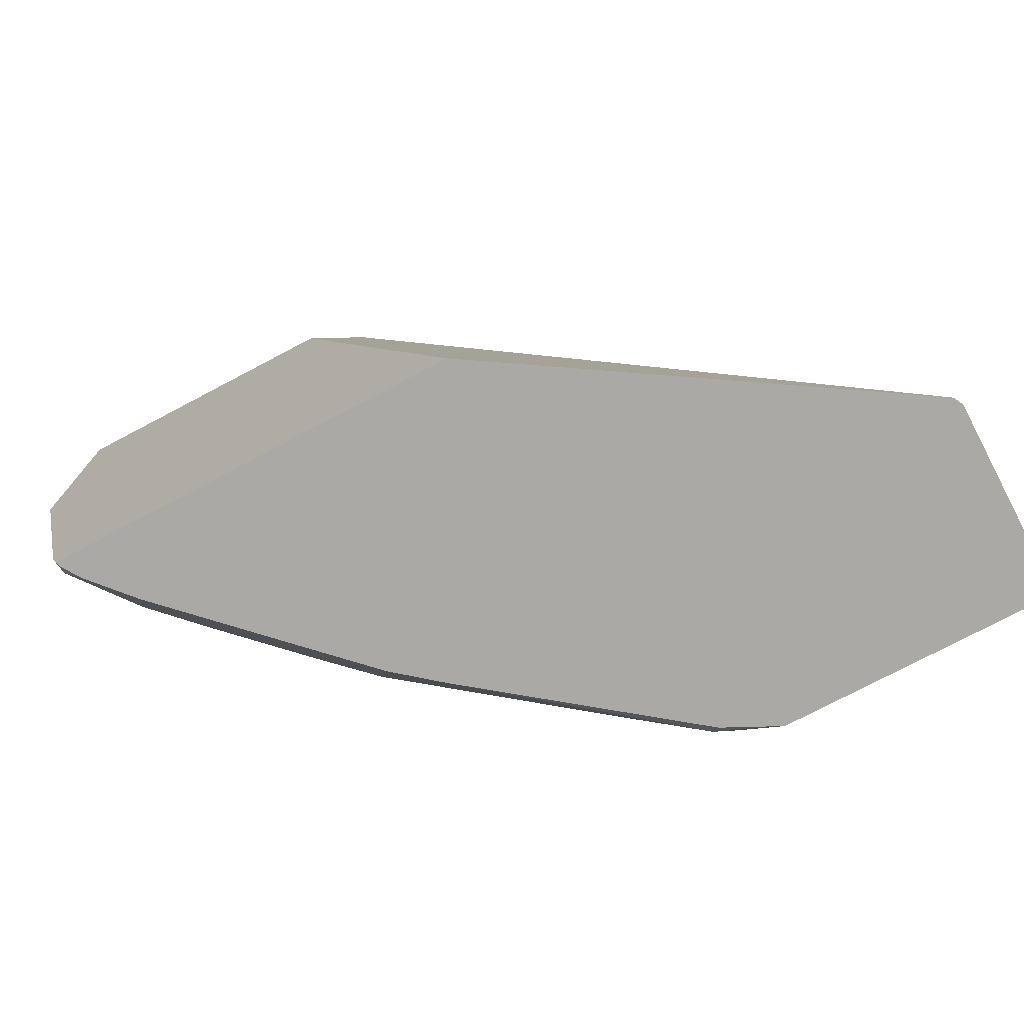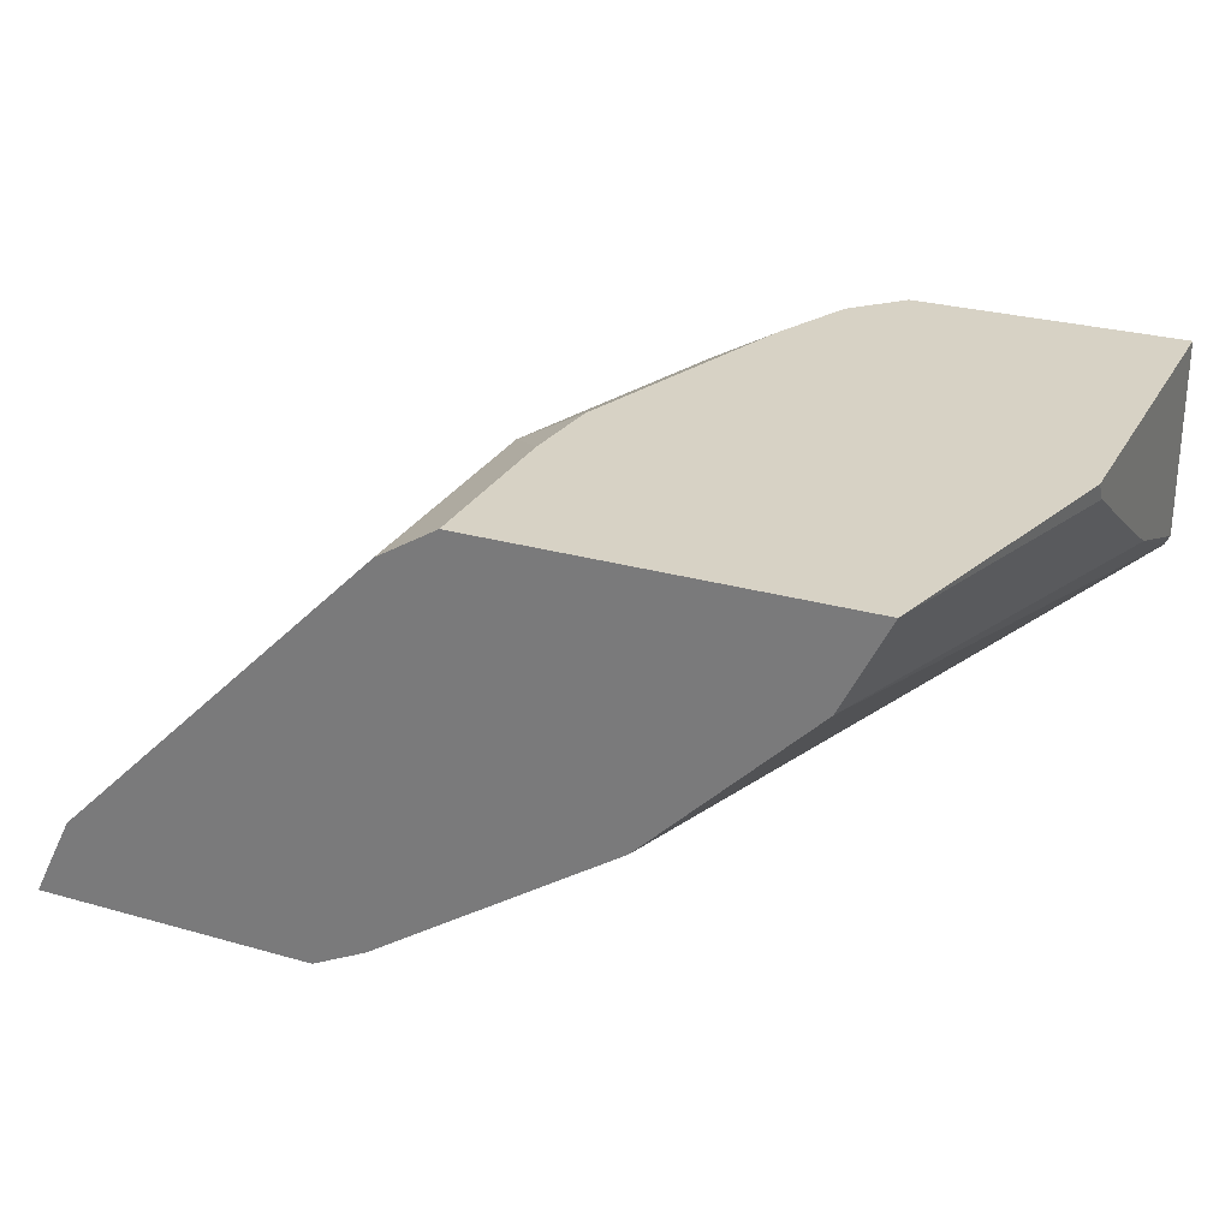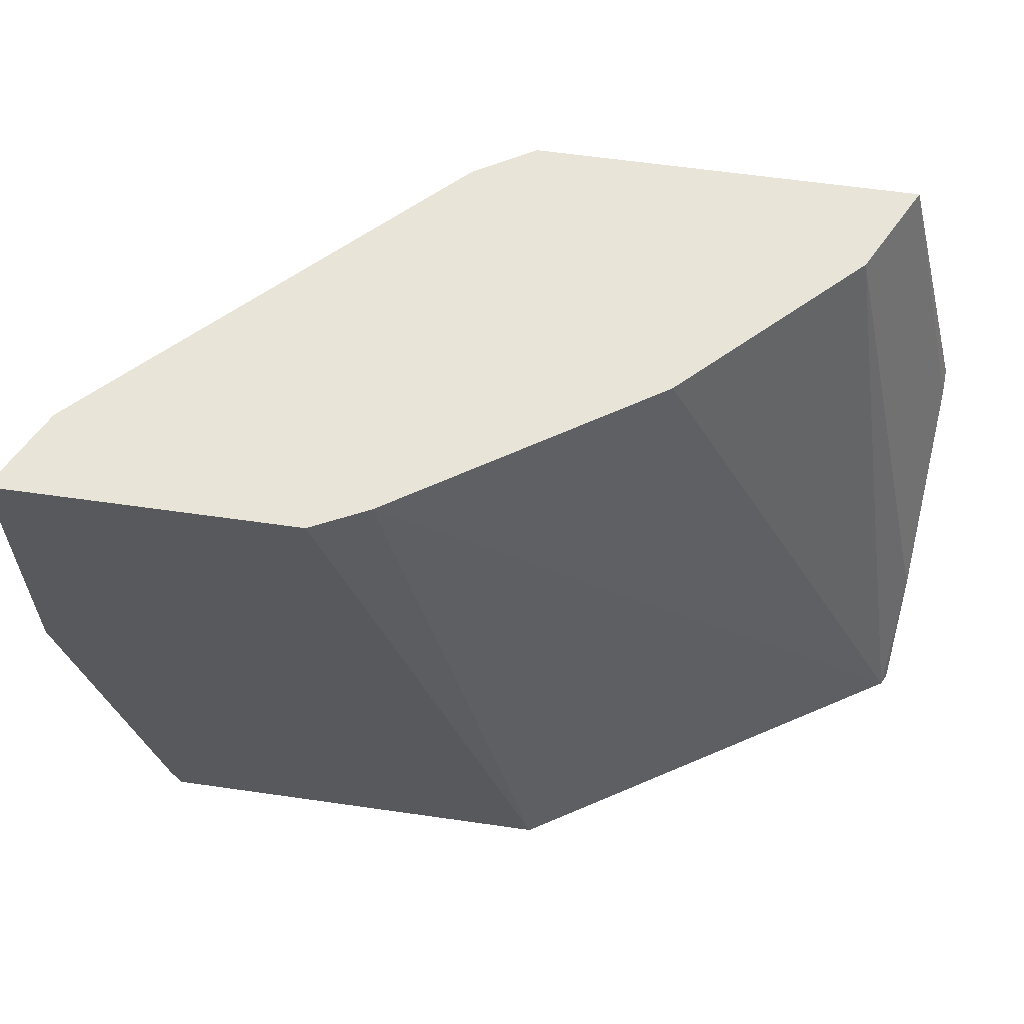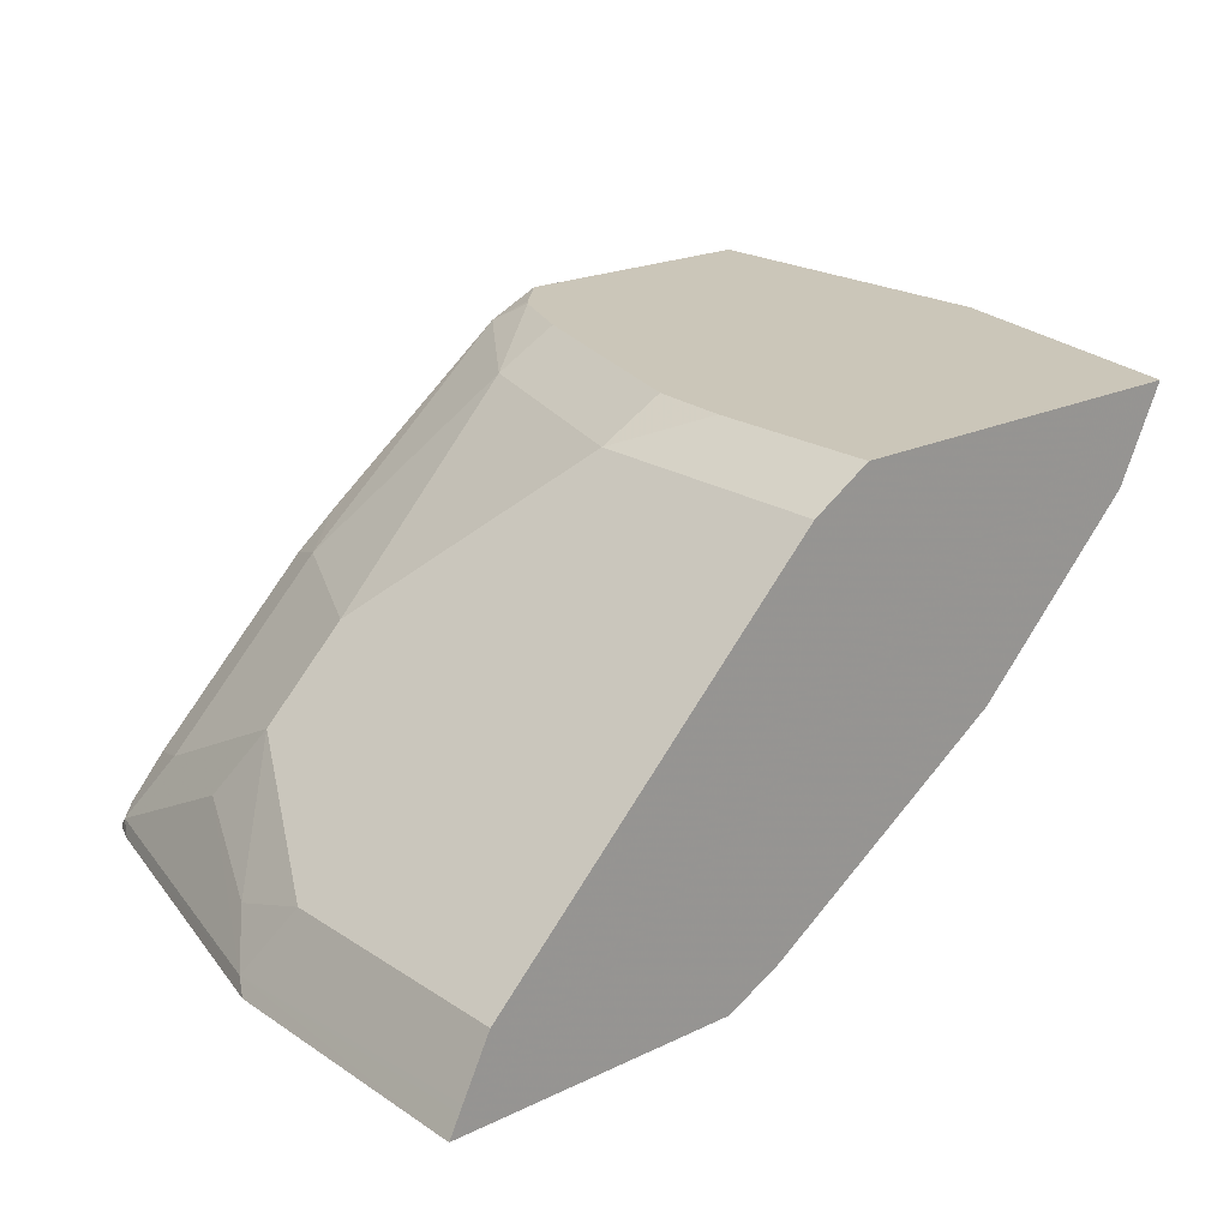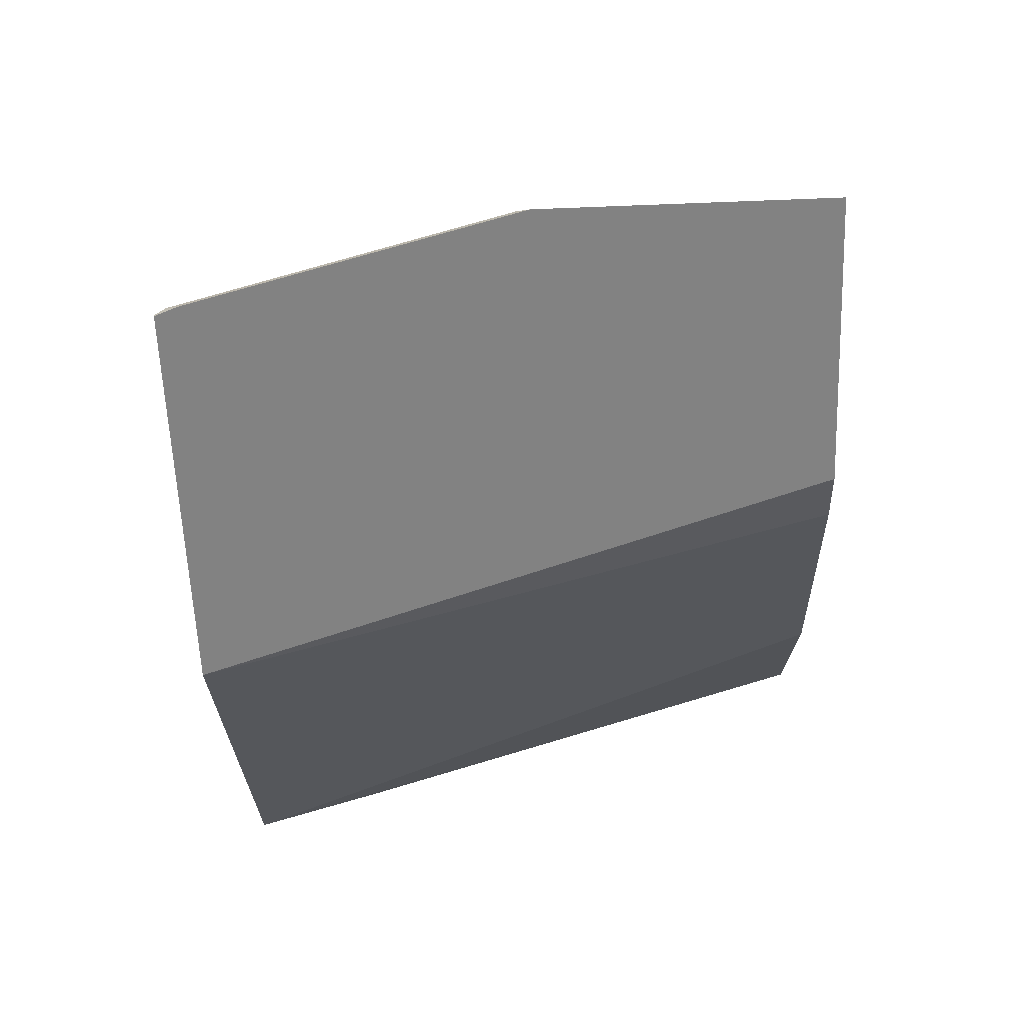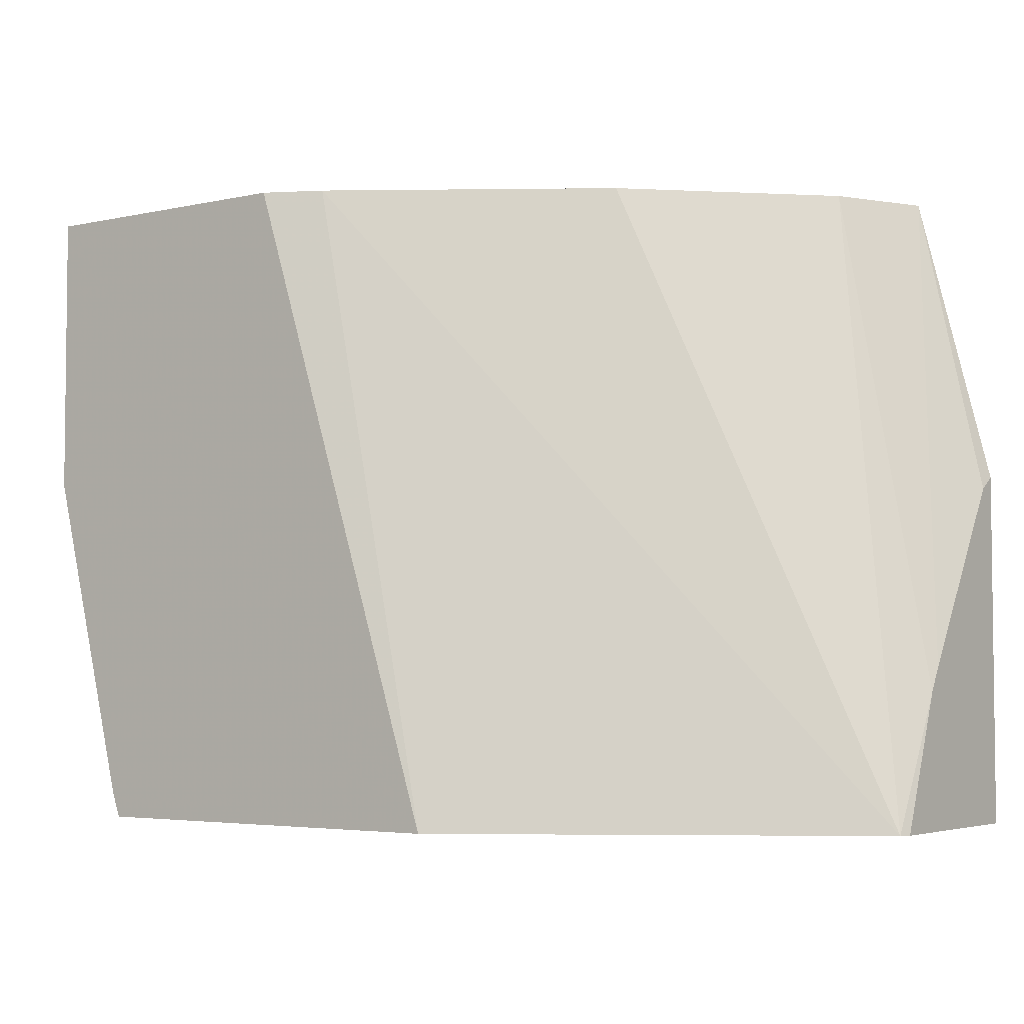
<metadata>
{"format":"obj","ext":"obj","renderer":"f3d","projection":"perspective","resolution":1024,"background":"white","views":[{"elev":-75.4,"azim":27.8,"up":"+Z"},{"elev":27.3,"azim":23.8,"up":"+Y"},{"elev":60.1,"azim":8.4,"up":"+Z"},{"elev":20.8,"azim":-40.7,"up":"+Y"},{"elev":-60.7,"azim":-87.7,"up":"+Y"},{"elev":-4.1,"azim":35.9,"up":"+Z"}]}
</metadata>
<code>
v -0.2715 0.4229 -0.2522
v -0.2715 0.4229 -0.1122
v -0.2715 0.3434 -0.2522
v -0.3807 0.4229 -0.2522
v -0.2715 0.4153 -0.1173
v -0.3018 0.4229 0.004038
v -0.2715 0.3646 -0.1987
v -0.2735 0.3394 -0.2522
v -0.4028 0.412 -0.2522
v -0.4057 0.4139 -0.2484
v -0.3984 0.4229 -0.2346
v -0.2715 0.3701 -0.1892
v -0.3104 0.4057 0.004038
v -0.4508 0.4229 0.004038
v -0.3201 0.3863 0.004038
v -0.3863 0.3201 0.004038
v -0.4856 0.2539 0.004038
v -0.4262 0.2428 -0.2522
v -0.4836 0.3496 -0.2522
v -0.4415 0.4084 -0.1987
v -0.4006 0.4229 -0.2318
v -0.5077 0.3422 -0.2318
v -0.4508 0.4229 -0.06623
v -0.4746 0.4084 0.004038
v -0.5077 0.2428 0.004038
v -0.587 0.2428 -0.2522
v -0.5009 0.3354 -0.2522
v -0.4148 0.4229 -0.1987
v -0.5408 0.3422 -0.1656
v -0.5077 0.3753 -0.1325
v -0.4746 0.4084 -0.09934
v -0.534 0.3023 -0.2522
v -0.574 0.276 -0.2318
v -0.574 0.3091 -0.1656
v -0.4479 0.4229 -0.09934
v -0.5077 0.3753 0.004038
v -0.6236 0.2428 0.004038
v -0.588 0.2428 -0.2496
v -0.5868 0.2445 -0.2522
v -0.5671 0.2692 -0.2522
v -0.582 0.2522 -0.2522
v -0.5878 0.2484 -0.2484
v -0.5878 0.2815 -0.1821
v -0.6084 0.2649 -0.1325
v -0.6071 0.276 -0.09934
v -0.574 0.3091 0.004038
v -0.6195 0.2512 0.004038
v -0.6209 0.2484 -0.1159
v -0.6236 0.2428 -0.1104
v -0.5905 0.2428 -0.2428
v -0.6181 0.2539 -0.09934
v -0.6084 0.2732 0.004038
v -0.6071 0.276 0.004038
v -0.6181 0.2539 0.004038
f 29 34 30
f 22 27 32
f 22 32 33
f 22 33 34
f 22 34 29
f 26 38 39
f 24 31 30
f 24 30 36
f 20 35 28
f 23 35 31
f 20 31 35
f 18 25 37
f 20 29 30
f 20 22 29
f 20 28 21
f 19 27 22
f 18 38 26
f 18 50 38
f 18 49 50
f 18 37 49
f 17 25 18
f 14 31 24
f 30 34 46
f 20 30 31
f 30 46 36
f 45 51 52
f 33 40 41
f 51 54 52
f 48 50 49
f 48 54 51
f 47 54 48
f 45 52 53
f 14 23 31
f 45 48 51
f 44 48 45
f 43 48 44
f 42 48 43
f 42 50 48
f 39 42 41
f 38 42 39
f 38 50 42
f 37 48 49
f 37 47 48
f 34 53 46
f 34 45 53
f 34 44 45
f 34 43 44
f 33 43 34
f 33 42 43
f 33 41 42
f 32 40 33
f 12 13 15
f 7 12 15
f 10 19 22
f 1 6 2
f 1 14 6
f 1 23 14
f 1 35 23
f 1 28 35
f 1 21 28
f 1 11 21
f 1 4 11
f 10 22 20
f 1 19 9
f 1 27 19
f 1 32 27
f 1 40 32
f 1 41 40
f 1 39 41
f 1 26 39
f 1 18 26
f 1 8 18
f 1 3 8
f 1 7 3
f 1 12 7
f 1 5 12
f 1 2 5
f 2 6 5
f 3 7 8
f 1 9 4
f 4 10 11
f 4 9 10
f 10 20 21
f 9 19 10
f 8 17 18
f 8 16 17
f 8 15 16
f 7 15 8
f 6 15 13
f 6 16 15
f 6 17 16
f 6 25 17
f 10 21 11
f 6 47 37
f 6 37 25
f 6 13 12
f 6 14 24
f 6 24 36
f 6 36 46
f 5 6 12
f 6 53 52
f 6 52 54
f 6 54 47
f 6 46 53

</code>
